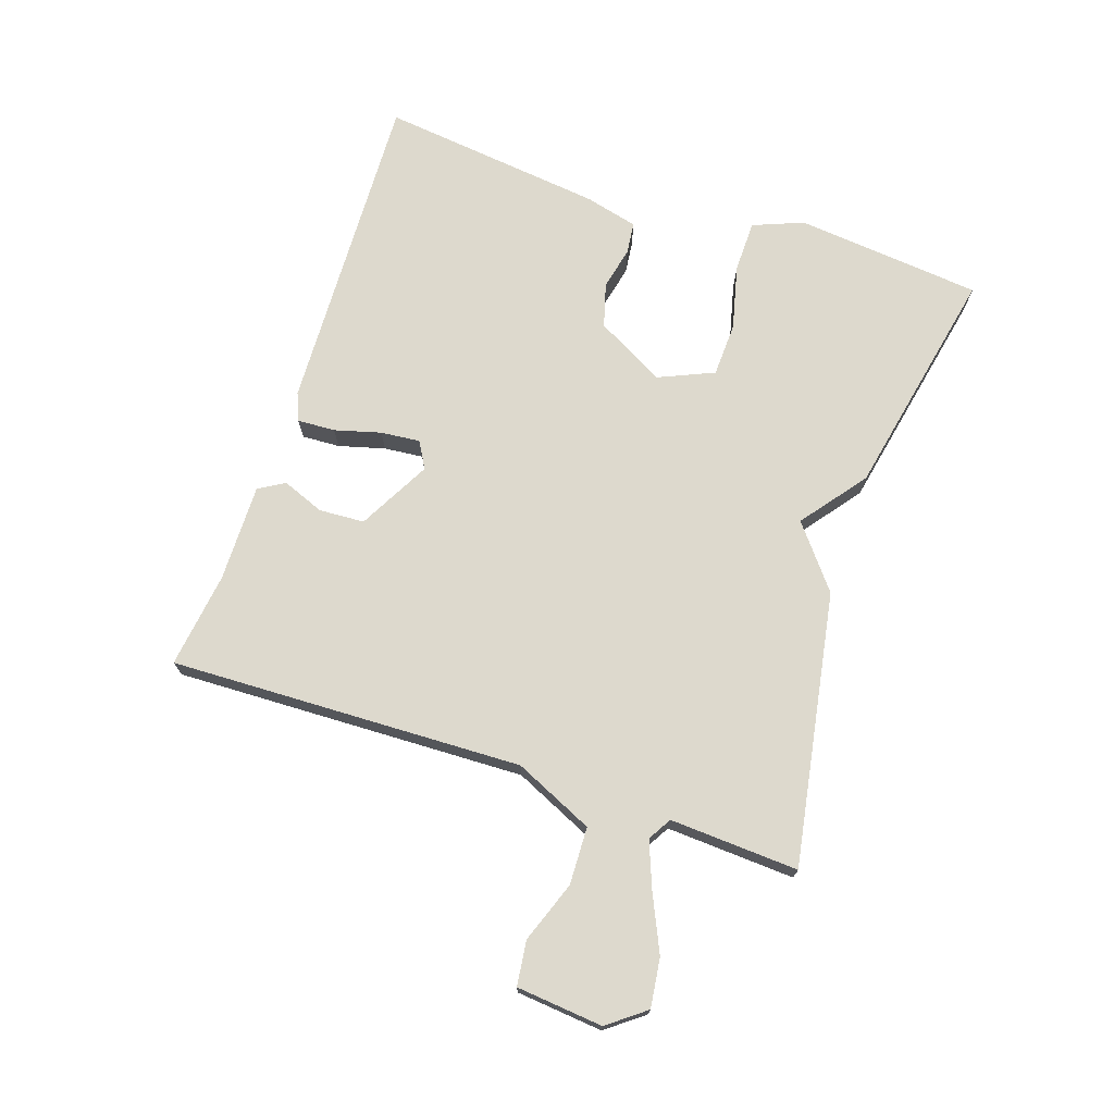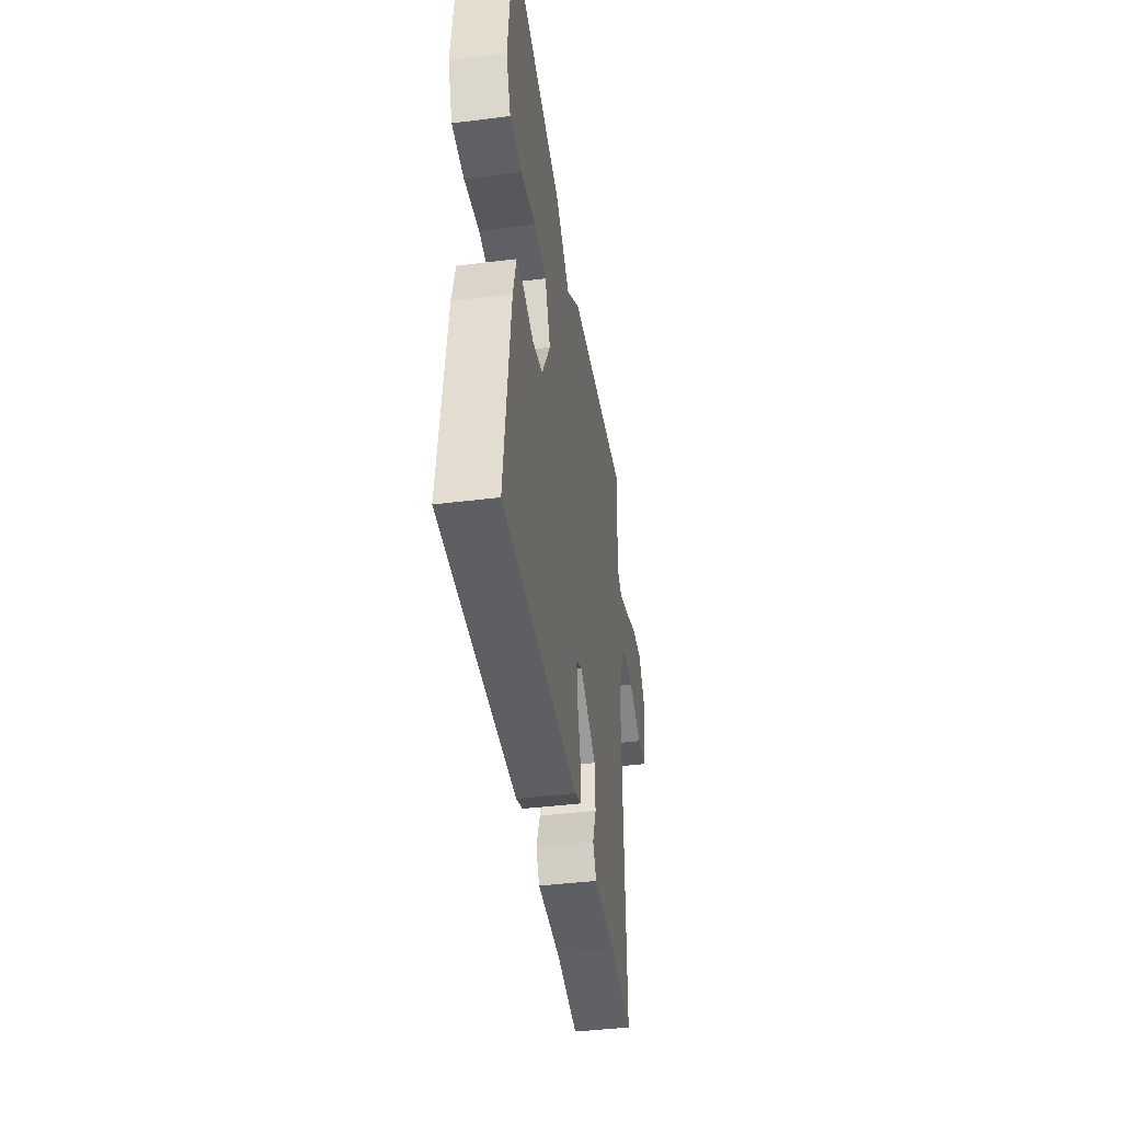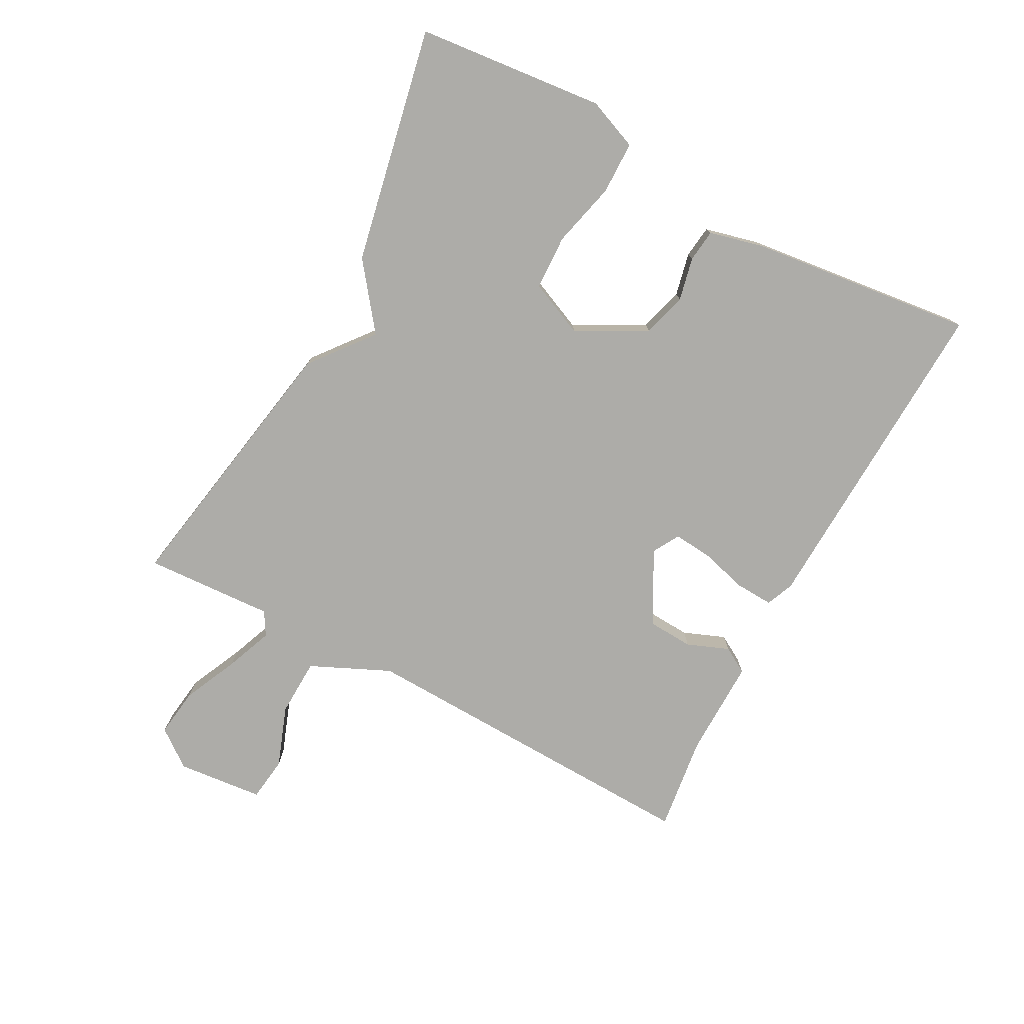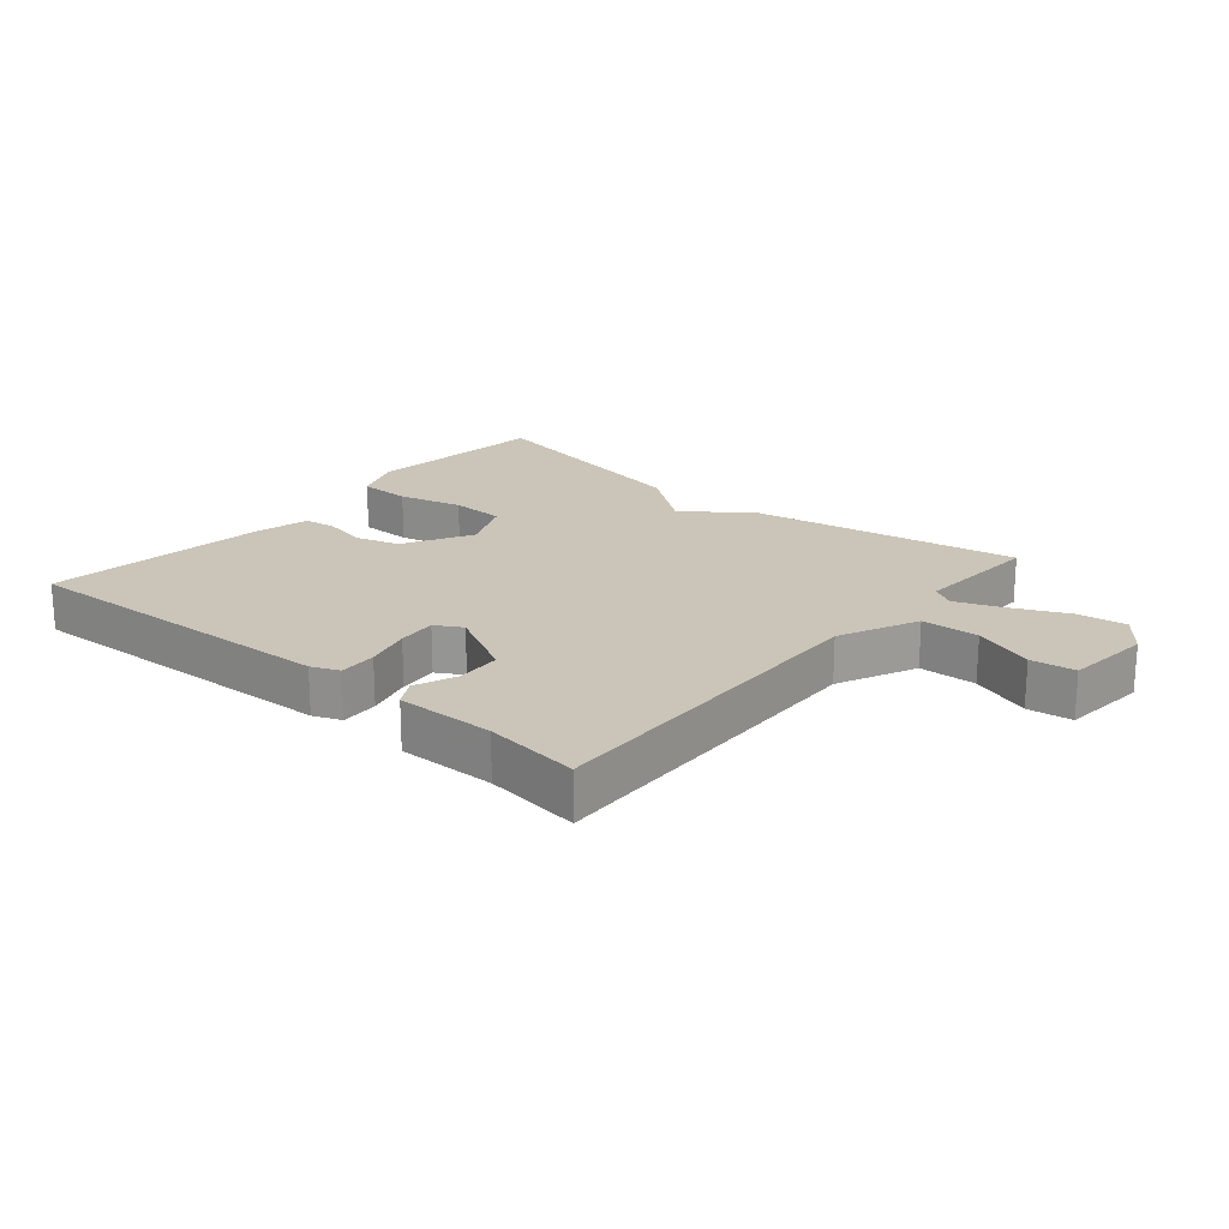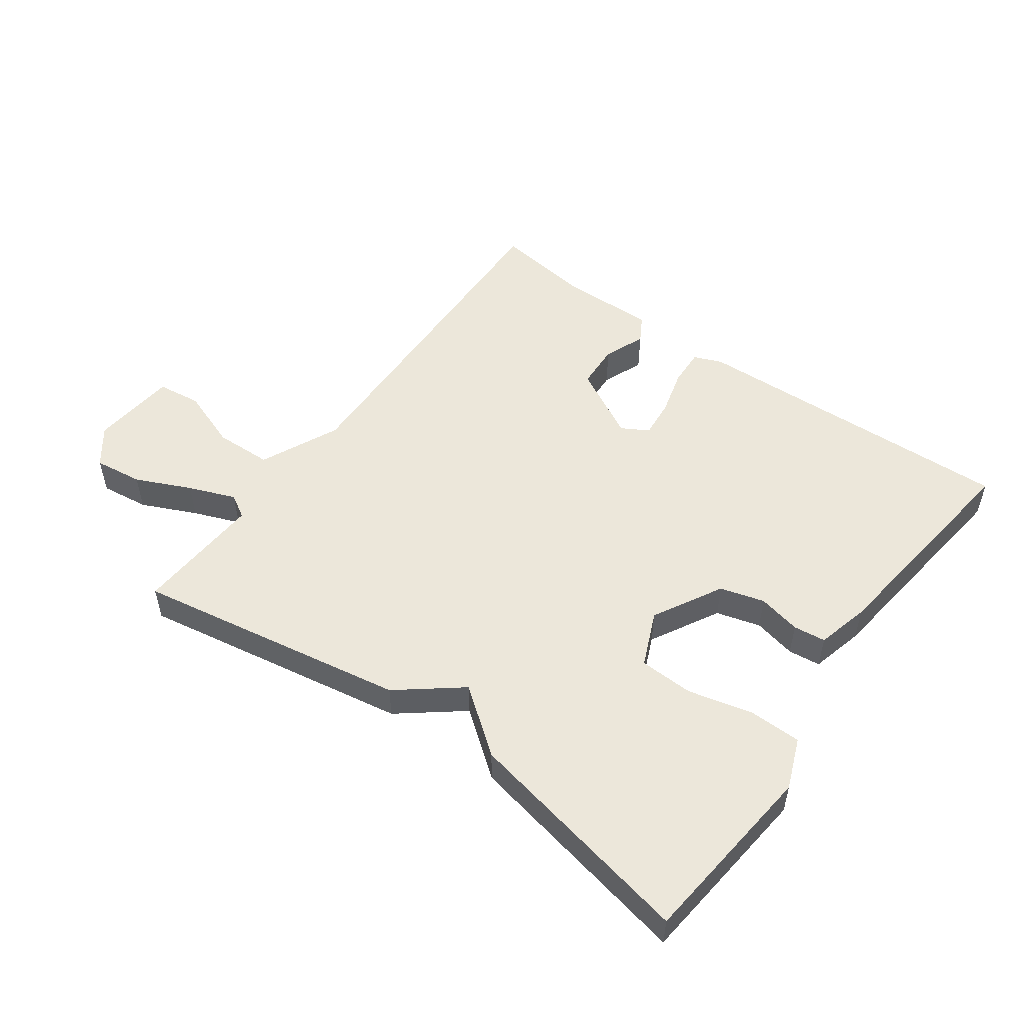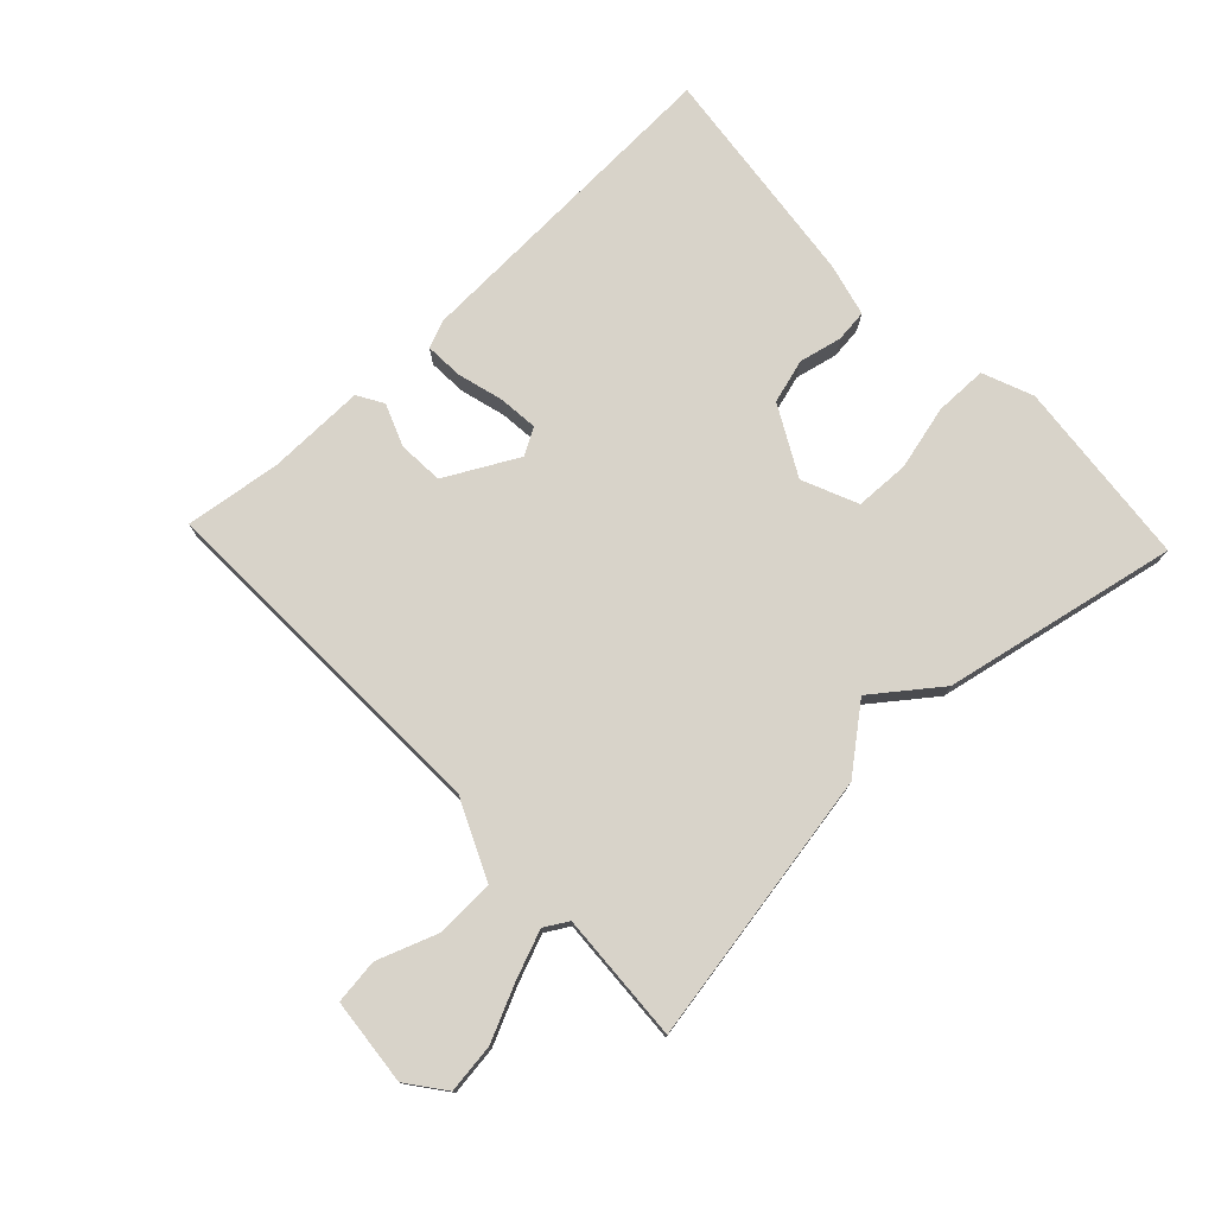
<metadata>
{"format":"obj","ext":"obj","renderer":"f3d","projection":"perspective","resolution":1024,"background":"white","views":[{"elev":71.9,"azim":-71.4,"up":"+Y"},{"elev":-42.6,"azim":98.5,"up":"+Z"},{"elev":-76.7,"azim":61.8,"up":"+Y"},{"elev":20.4,"azim":-139.7,"up":"+Y"},{"elev":51.9,"azim":36.0,"up":"+Y"},{"elev":75.9,"azim":-43.4,"up":"+Y"}]}
</metadata>
<code>
v -0.5 0.07 -0.5
v -0.482 0.07 0.057
v -0.539 0.07 0.182
v -0.63 0.07 0.185
v -0.726 0.07 0.15
v -0.796 0.07 0.159
v -0.809 0.07 0.295
v -0.764 0.07 0.354
v -0.687 0.07 0.344
v -0.6 0.07 0.304
v -0.526 0.07 0.275
v -0.489 0.07 0.297
v -0.5 0.07 0.5
v -0.07 0.07 0.425
v 0.028 0.07 0.347
v 0.13 0.07 0.425
v 0.5 0.07 0.5
v 0.53 0.07 0.205
v 0.498 0.07 0.125
v 0.415 0.07 0.124
v 0.313 0.07 0.149
v 0.227 0.07 0.146
v 0.189 0.07 0.059
v 0.248 0.07 -0.05
v 0.318 0.07 -0.07
v 0.386 0.07 -0.055
v 0.437 0.07 -0.061
v 0.458 0.07 -0.145
v 0.5 0.07 -0.5
v -0.021 0.07 -0.479
v -0.065 0.07 -0.461
v -0.062 0.07 -0.401
v -0.042 0.07 -0.328
v -0.036 0.07 -0.266
v -0.078 0.07 -0.242
v -0.192 0.07 -0.303
v -0.196 0.07 -0.375
v -0.17 0.07 -0.441
v -0.194 0.07 -0.482
v -0.349 0.07 -0.48
v -0.5 0 -0.5
v -0.482 0 0.057
v -0.539 0 0.182
v -0.63 0 0.185
v -0.726 0 0.15
v -0.796 0 0.159
v -0.809 0 0.295
v -0.764 0 0.354
v -0.687 0 0.344
v -0.6 0 0.304
v -0.526 0 0.275
v -0.489 0 0.297
v -0.5 0 0.5
v -0.07 0 0.425
v 0.028 0 0.347
v 0.13 0 0.425
v 0.5 0 0.5
v 0.53 0 0.205
v 0.498 0 0.125
v 0.415 0 0.124
v 0.313 0 0.149
v 0.227 0 0.146
v 0.189 0 0.059
v 0.248 0 -0.05
v 0.318 0 -0.07
v 0.386 0 -0.055
v 0.437 0 -0.061
v 0.458 0 -0.145
v 0.5 0 -0.5
v -0.021 0 -0.479
v -0.065 0 -0.461
v -0.062 0 -0.401
v -0.042 0 -0.328
v -0.036 0 -0.266
v -0.078 0 -0.242
v -0.192 0 -0.303
v -0.196 0 -0.375
v -0.17 0 -0.441
v -0.194 0 -0.482
v -0.349 0 -0.48
f 37 38 39 40
f 40 1 2
f 37 40 2
f 36 37 2
f 35 36 2 3
f 34 35 3
f 31 32 33
f 30 31 33
f 29 30 33
f 28 29 33
f 27 28 33
f 26 27 33
f 25 26 33
f 24 25 33 34
f 23 24 34 3
f 19 20 21
f 18 19 21
f 17 18 21
f 16 17 21
f 15 16 21
f 15 21 22
f 15 22 23
f 14 15 23
f 13 14 23
f 12 13 23
f 8 9 10
f 7 8 10
f 6 7 10
f 5 6 10
f 4 5 10
f 3 4 10 11
f 3 11 12 23
f 80 79 78 77
f 42 41 80
f 42 80 77
f 42 77 76
f 43 42 76 75
f 43 75 74
f 73 72 71
f 73 71 70
f 73 70 69
f 73 69 68
f 73 68 67
f 73 67 66
f 73 66 65
f 74 73 65 64
f 43 74 64 63
f 61 60 59
f 61 59 58
f 61 58 57
f 61 57 56
f 61 56 55
f 62 61 55
f 63 62 55
f 63 55 54
f 63 54 53
f 63 53 52
f 50 49 48
f 50 48 47
f 50 47 46
f 50 46 45
f 50 45 44
f 51 50 44 43
f 63 52 51 43
f 1 41 42 2
f 2 42 43 3
f 3 43 44 4
f 4 44 45 5
f 5 45 46 6
f 6 46 47 7
f 7 47 48 8
f 8 48 49 9
f 9 49 50 10
f 10 50 51 11
f 11 51 52 12
f 12 52 53 13
f 13 53 54 14
f 14 54 55 15
f 15 55 56 16
f 16 56 57 17
f 17 57 58 18
f 18 58 59 19
f 19 59 60 20
f 20 60 61 21
f 21 61 62 22
f 22 62 63 23
f 23 63 64 24
f 24 64 65 25
f 25 65 66 26
f 26 66 67 27
f 27 67 68 28
f 28 68 69 29
f 29 69 70 30
f 30 70 71 31
f 31 71 72 32
f 32 72 73 33
f 33 73 74 34
f 34 74 75 35
f 35 75 76 36
f 36 76 77 37
f 37 77 78 38
f 38 78 79 39
f 39 79 80 40
f 40 80 41 1

</code>
